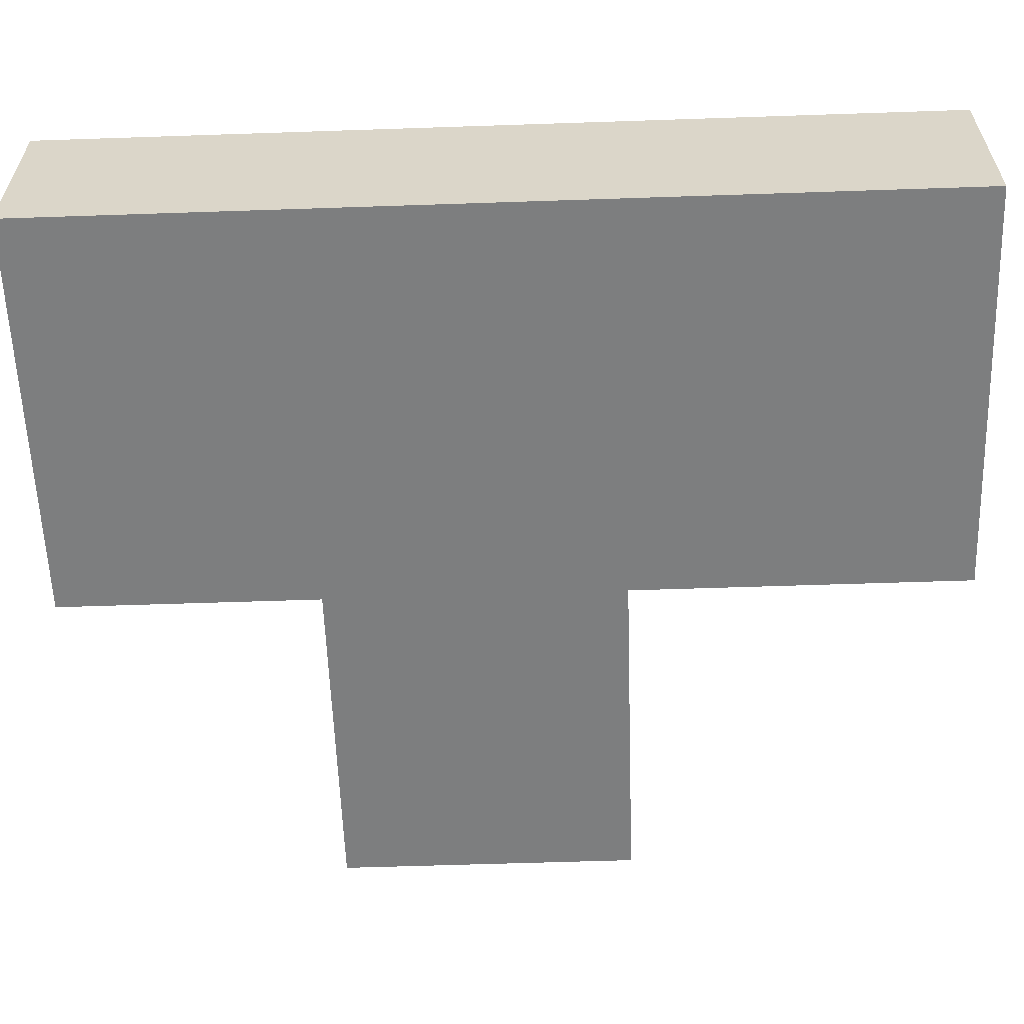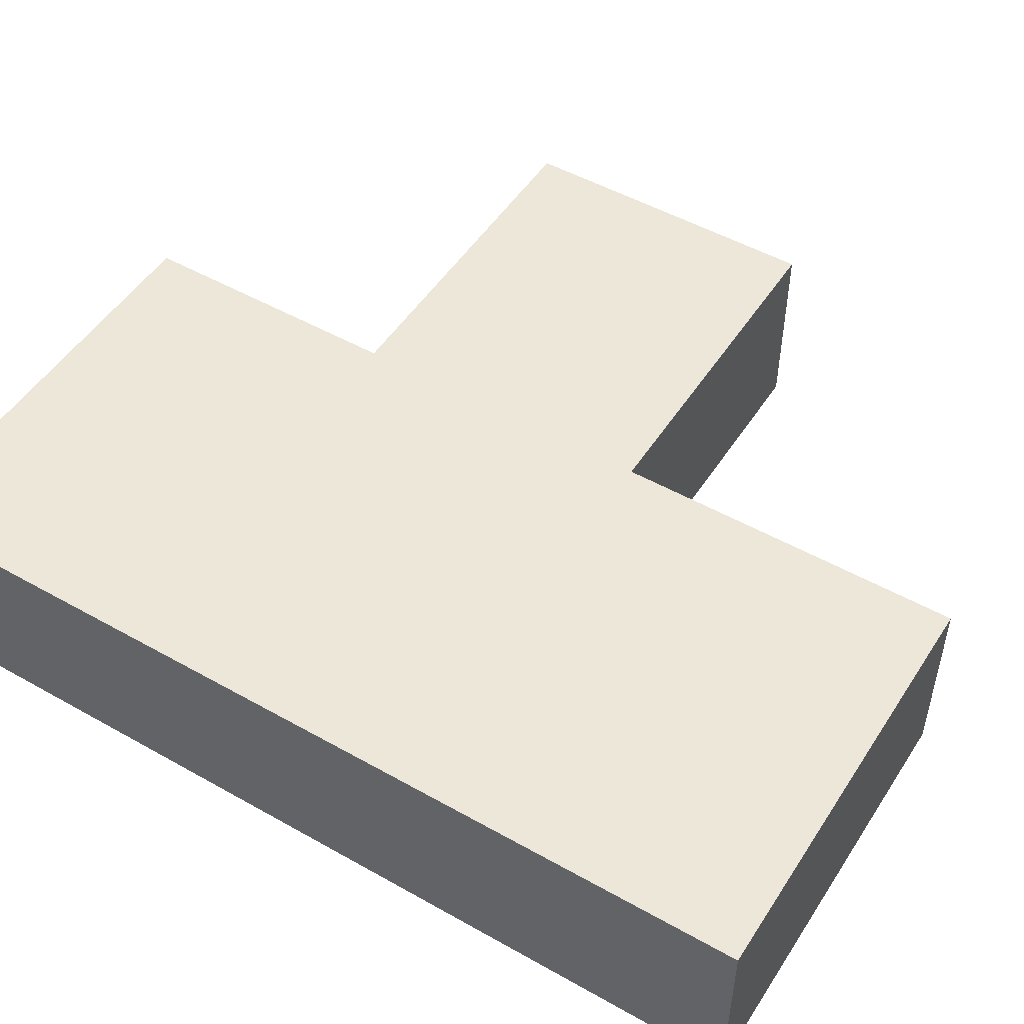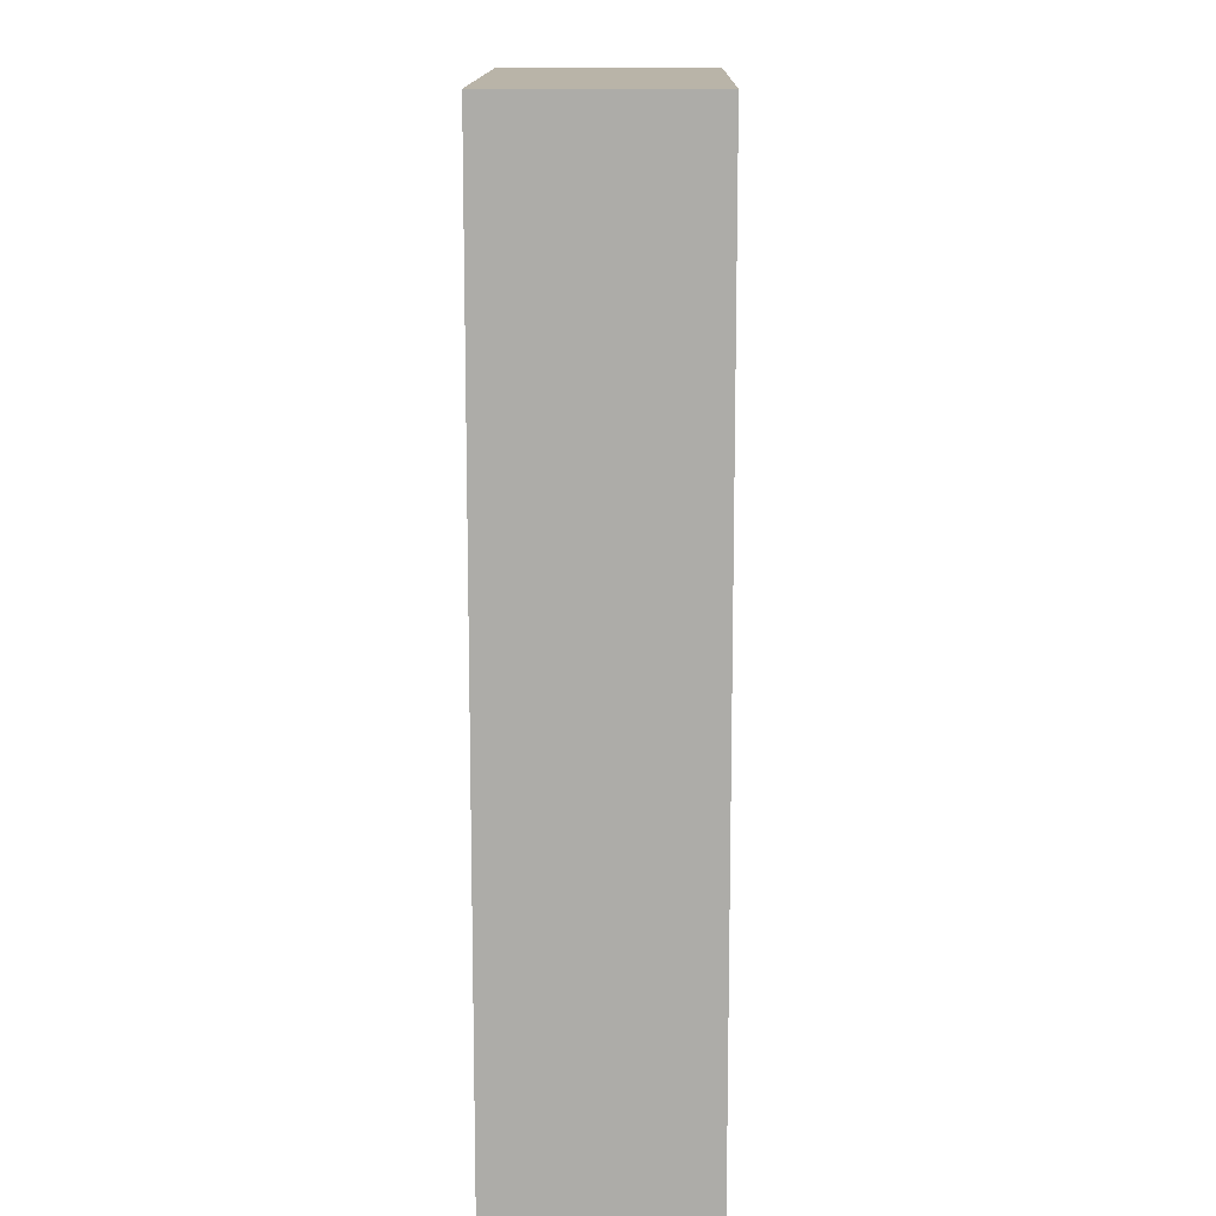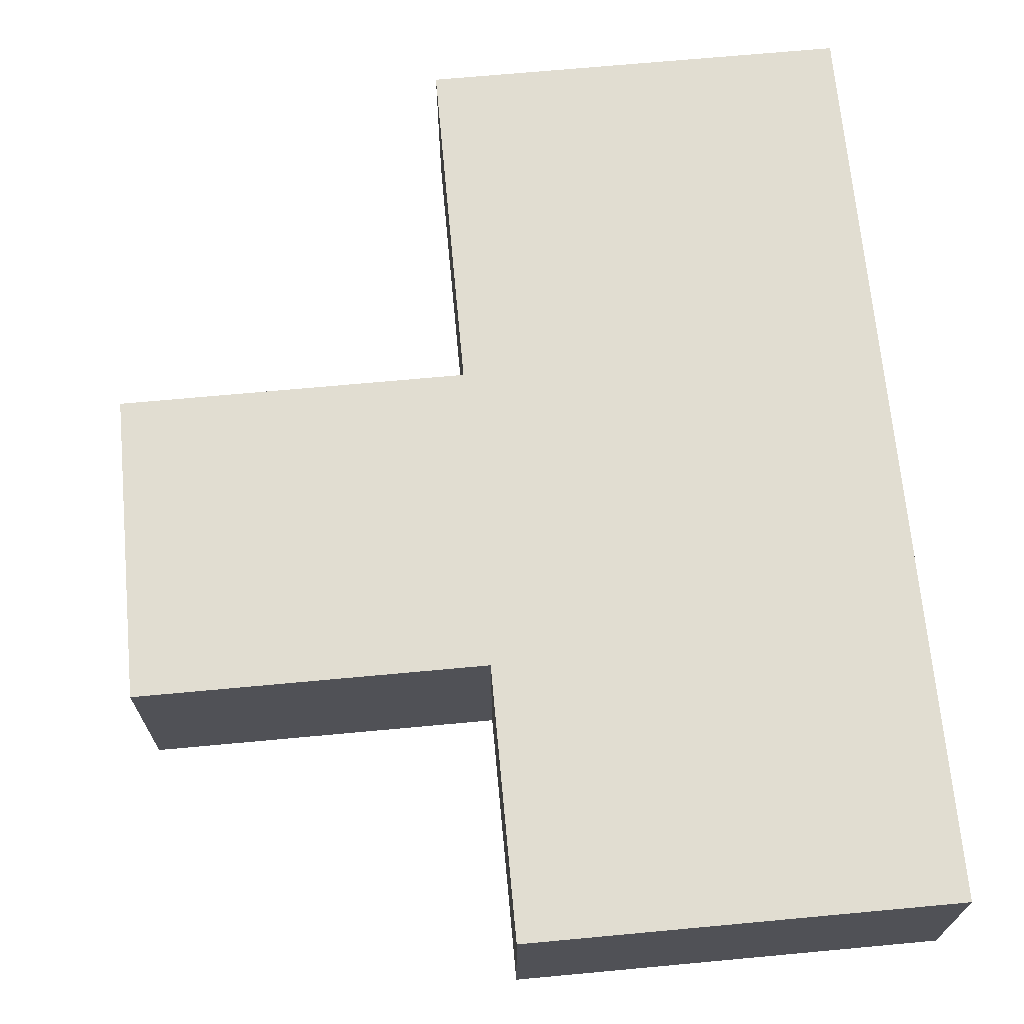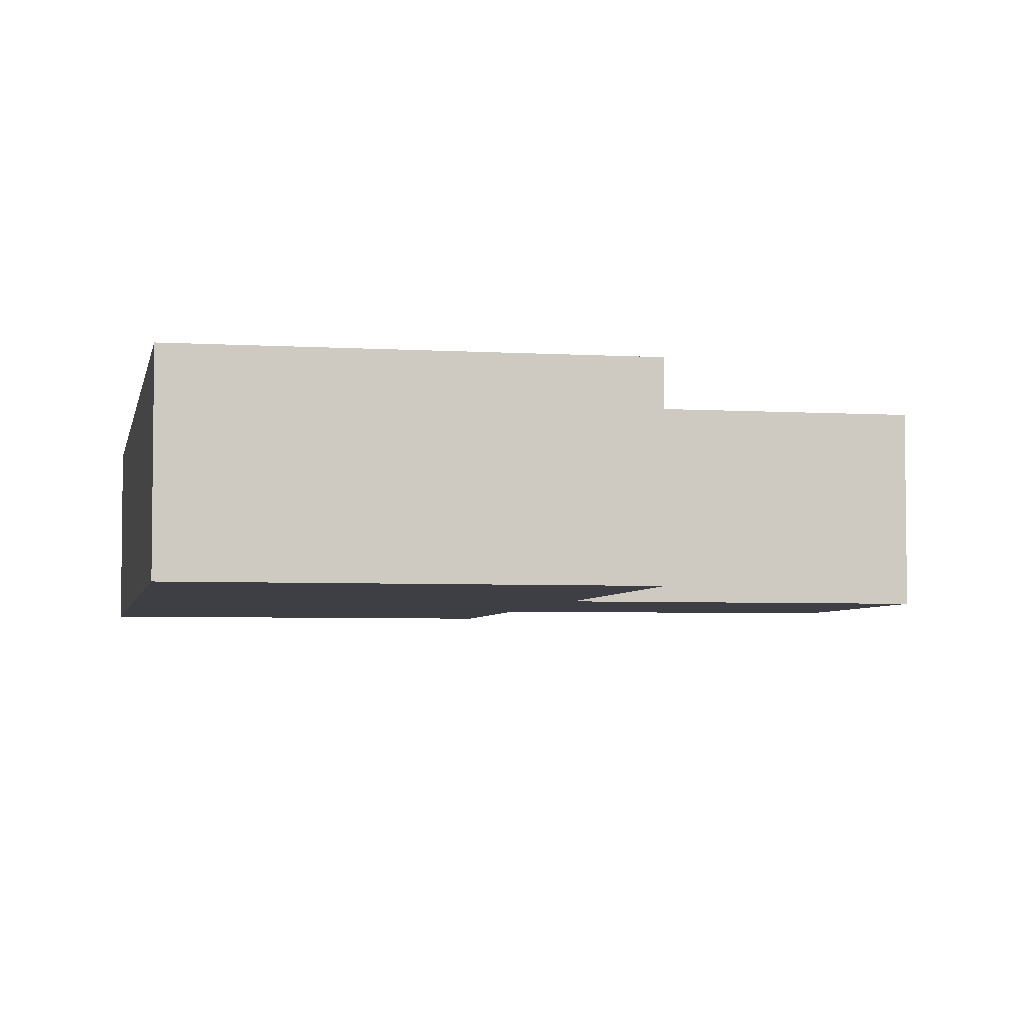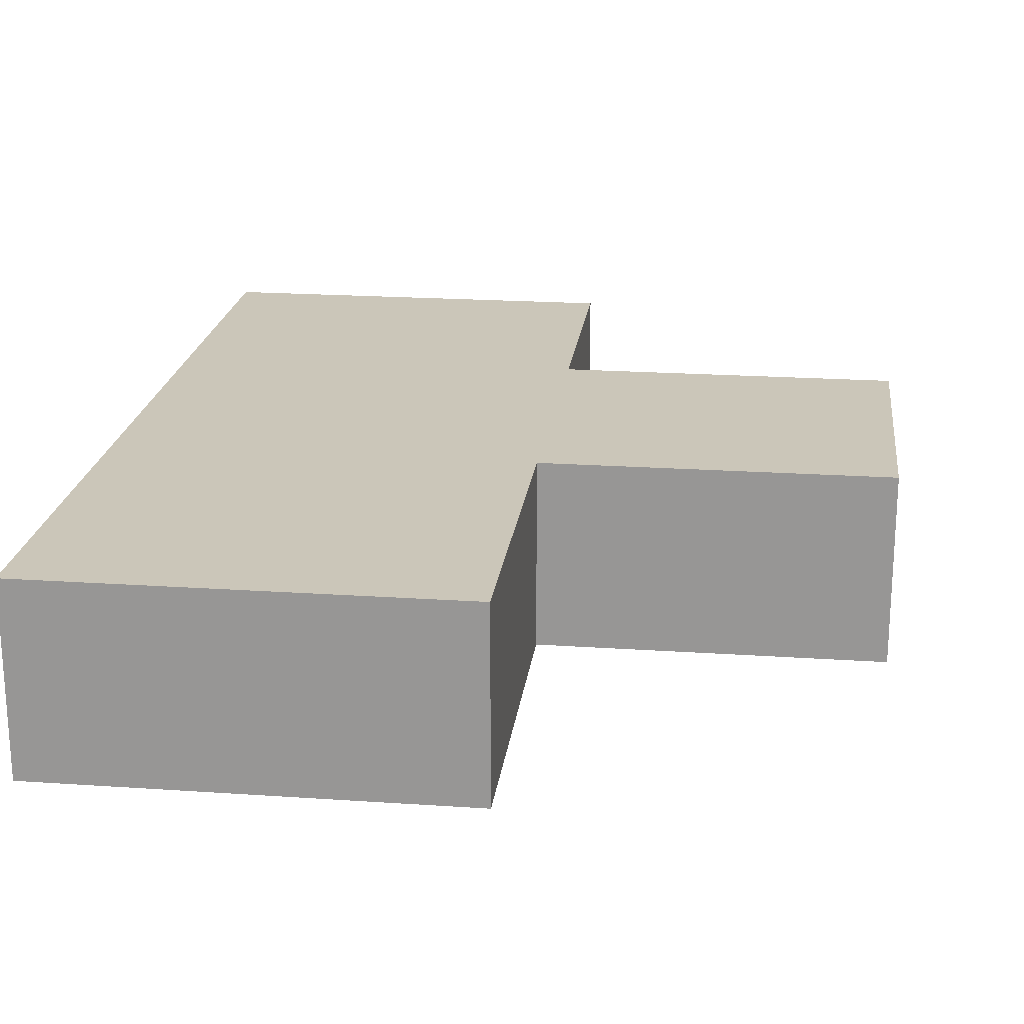
<metadata>
{"format":"obj","ext":"obj","renderer":"f3d","projection":"perspective","resolution":1024,"background":"white","views":[{"elev":-59.3,"azim":-88.0,"up":"+Z"},{"elev":50.2,"azim":-58.2,"up":"+Z"},{"elev":13.3,"azim":-89.2,"up":"+Y"},{"elev":68.9,"azim":174.7,"up":"+Z"},{"elev":-4.4,"azim":-11.2,"up":"+Z"},{"elev":20.8,"azim":7.0,"up":"+Z"}]}
</metadata>
<code>
g fort_frozen_sea_ice_floe_17
v 0.125 0.625 -0.3125
v 0.125 0.625 0.3125
v 0.125 1.5 0.3125
v 0.125 1.5 -0.3125
v 0.125 1.5 -0.3125
v 0.125 1.5 0.3125
v -1.25 1.5 0.3125
v -1.25 1.5 -0.3125
v -1.25 1.5 -0.3125
v -1.25 1.5 0.3125
v -1.25 -1.5 0.3125
v -1.25 -1.5 -0.3125
v -1.25 -1.5 -0.3125
v -1.25 -1.5 0.3125
v 0.125 -1.5 0.3125
v 0.125 -1.5 -0.3125
v 0.125 -1.5 -0.3125
v 0.125 -1.5 0.3125
v 0.125 -0.375 0.3125
v 0.125 -0.375 -0.3125
v 0.125 -0.375 -0.3125
v 0.125 -0.375 0.3125
v 1.25 -0.375 0.3125
v 1.25 -0.375 -0.3125
v 1.25 -0.375 -0.3125
v 1.25 -0.375 0.3125
v 1.25 0.625 0.3125
v 1.25 0.625 -0.3125
v 1.25 0.625 -0.3125
v 1.25 0.625 0.3125
v 0.125 0.625 0.3125
v 0.125 0.625 -0.3125
v -1.25 -1.5 -0.3125
v 0.125 -1.5 -0.3125
v 0.125 -0.375 -0.3125
v -1.25 1.5 -0.3125
v 0.125 0.625 -0.3125
v 1.25 -0.375 -0.3125
v 1.25 0.625 -0.3125
v 0.125 1.5 -0.3125
v -1.25 -1.5 0.3125
v -1.25 1.5 0.3125
v 0.125 -0.375 0.3125
v 0.125 -1.5 0.3125
v 0.125 0.625 0.3125
v 1.25 -0.375 0.3125
v 1.25 0.625 0.3125
v 0.125 1.5 0.3125
g fort_frozen_sea_ice_floe_17_0
f 3 2 1
f 4 3 1
f 7 6 5
f 8 7 5
f 11 10 9
f 12 11 9
f 15 14 13
f 16 15 13
f 19 18 17
f 20 19 17
f 23 22 21
f 24 23 21
f 27 26 25
f 28 27 25
f 31 30 29
f 32 31 29
g fort_frozen_sea_ice_floe_17_1
f 35 34 33
f 36 35 33
f 37 35 36
f 38 35 37
f 39 38 37
f 40 37 36
g fort_frozen_sea_ice_floe_17_2
f 43 42 41
f 44 43 41
f 42 43 45
f 45 43 46
f 47 45 46
f 48 42 45

</code>
